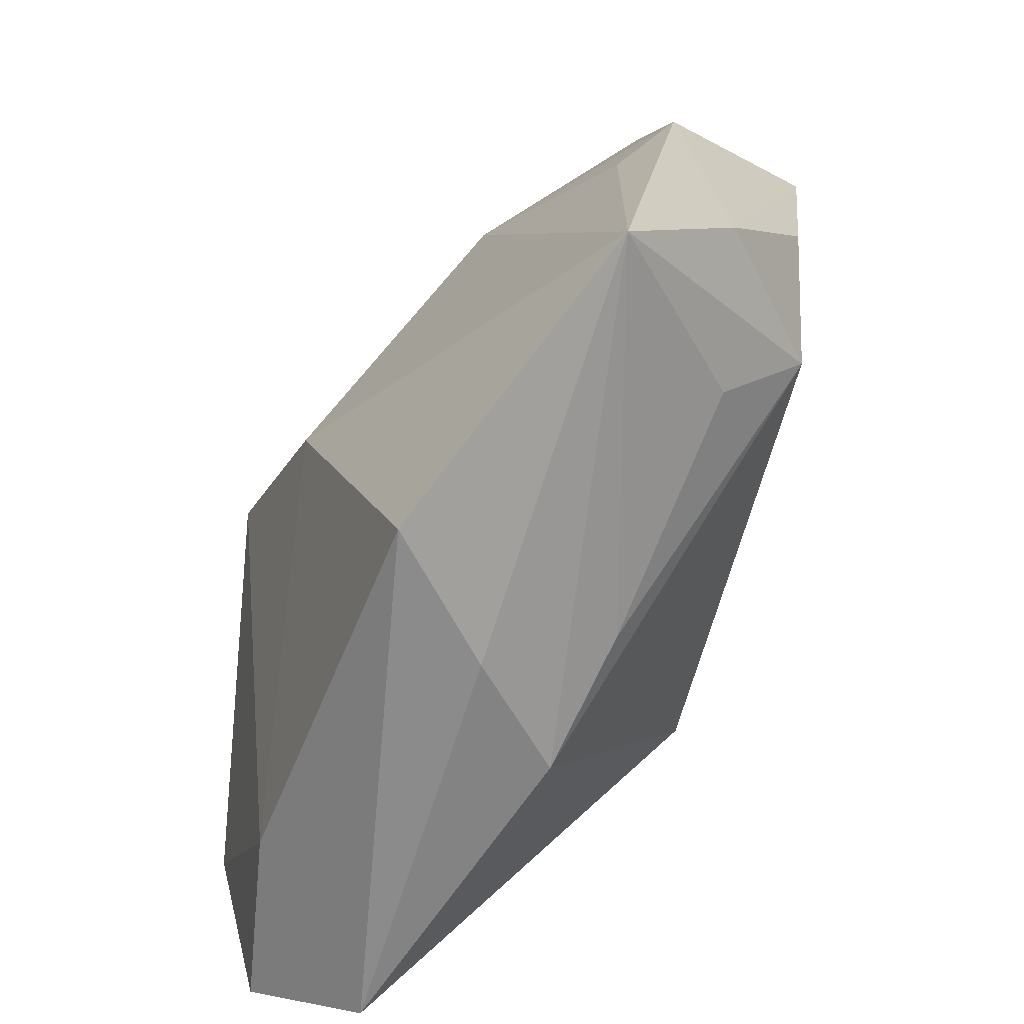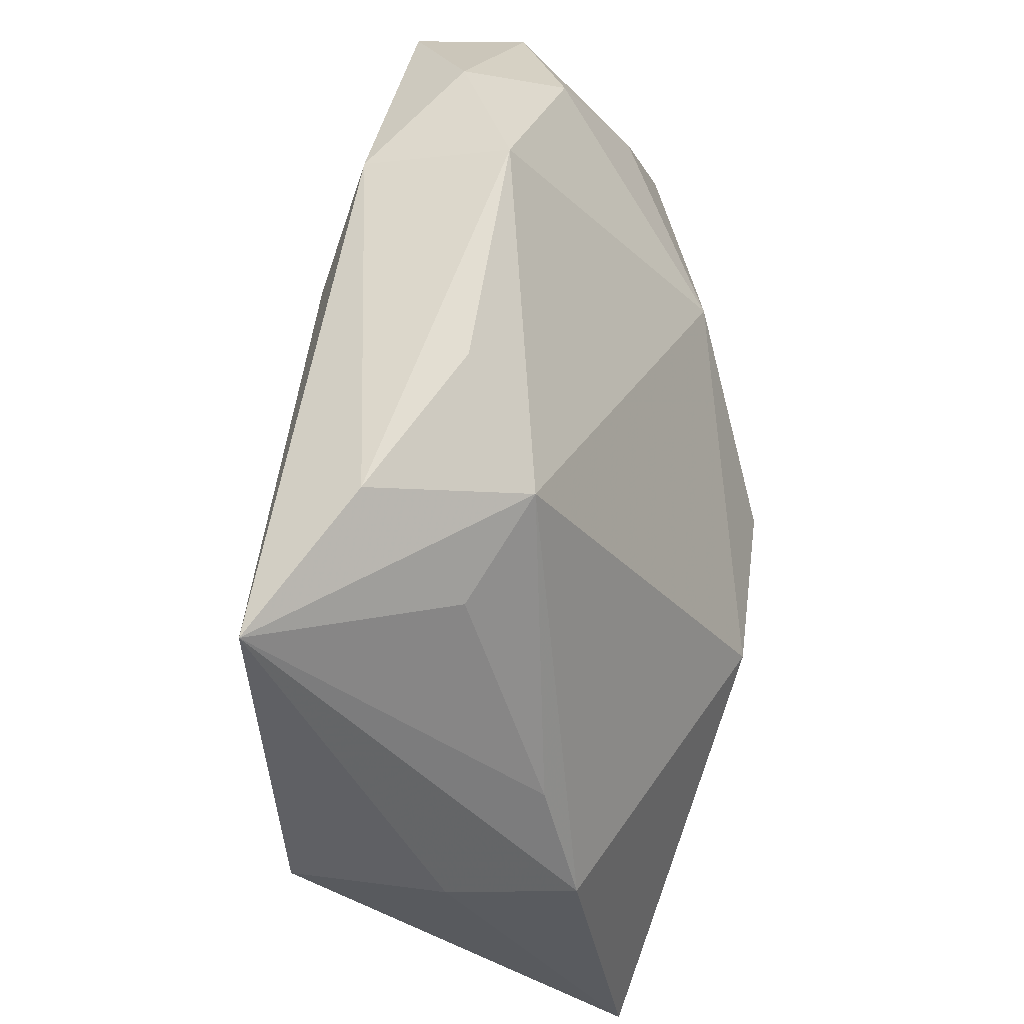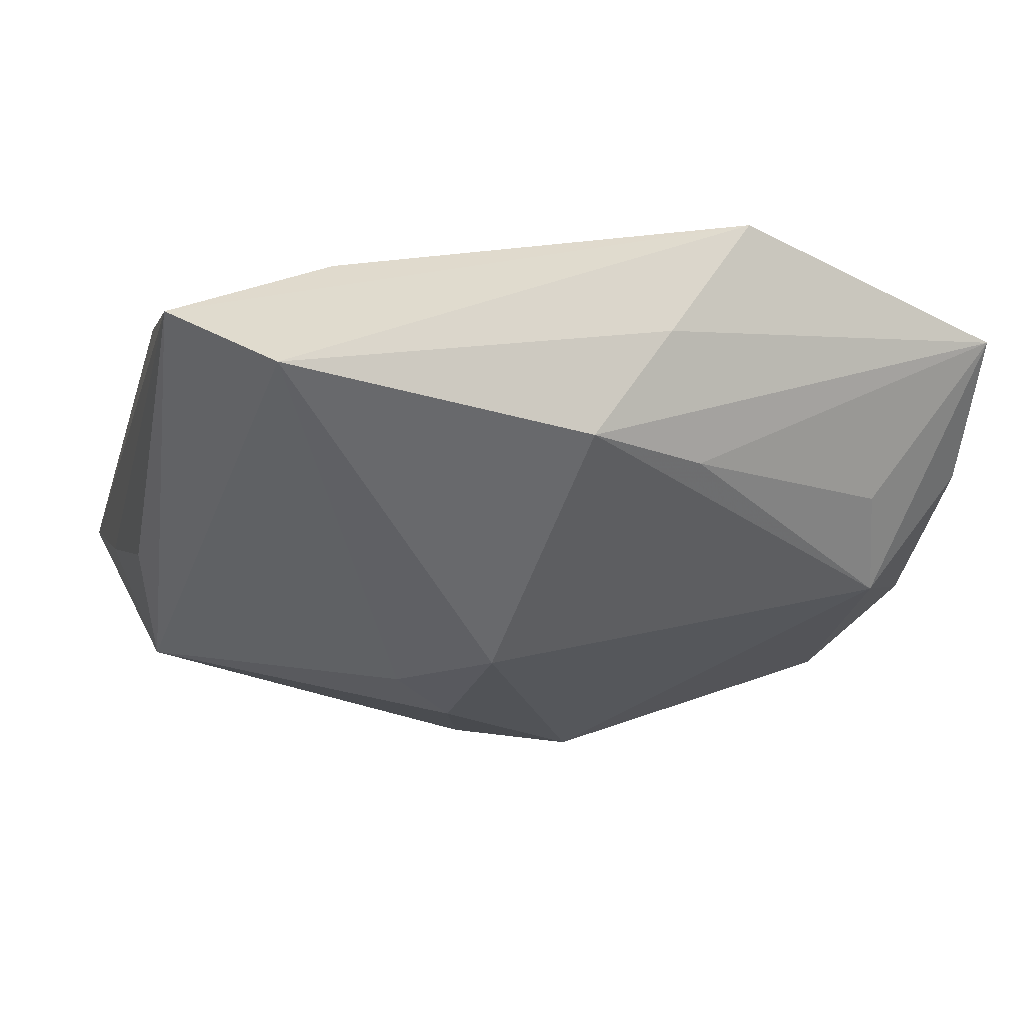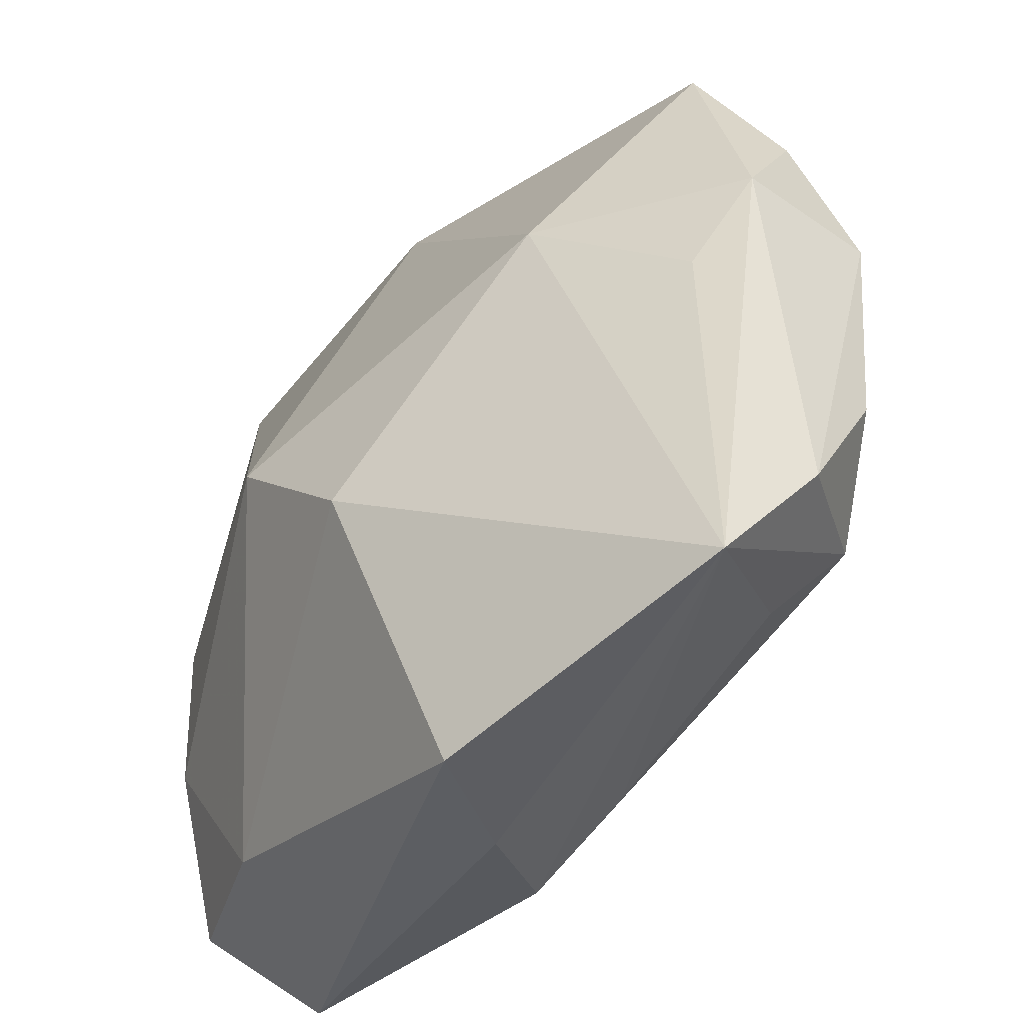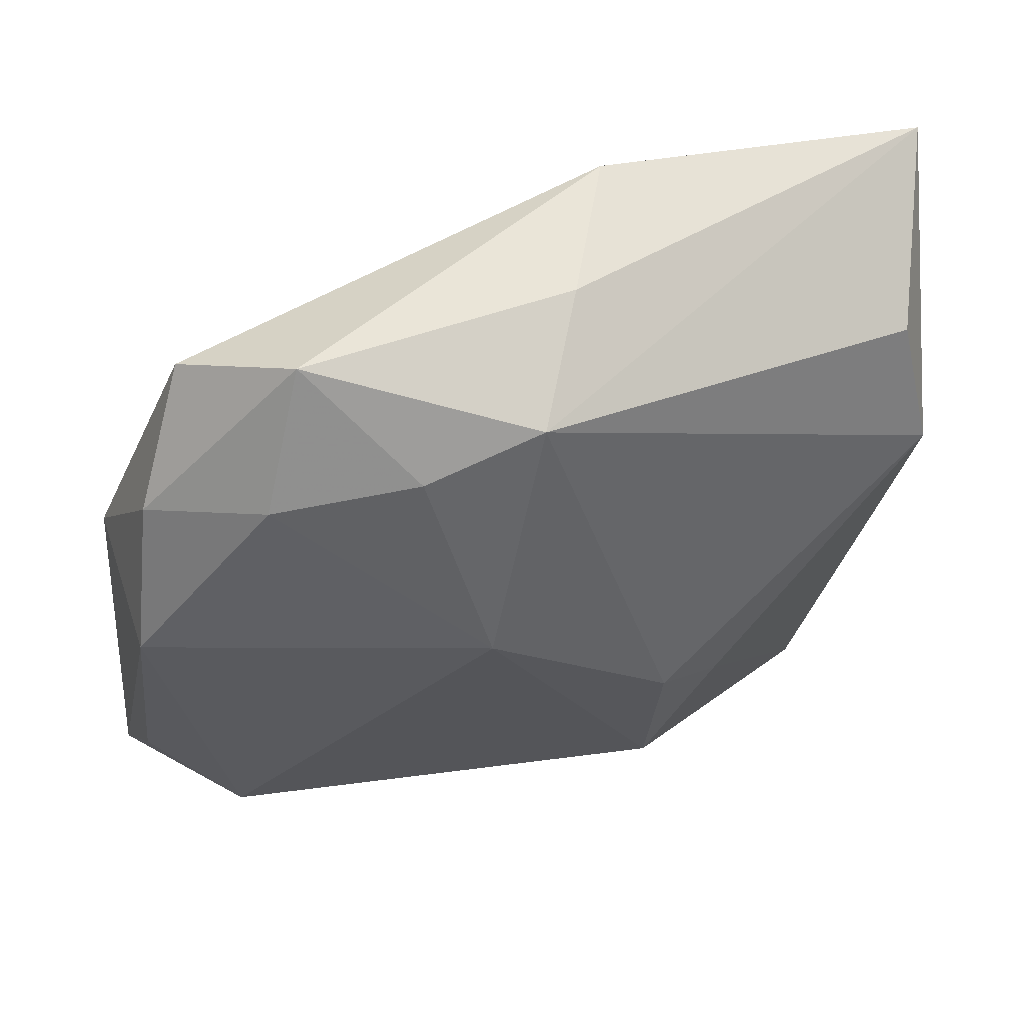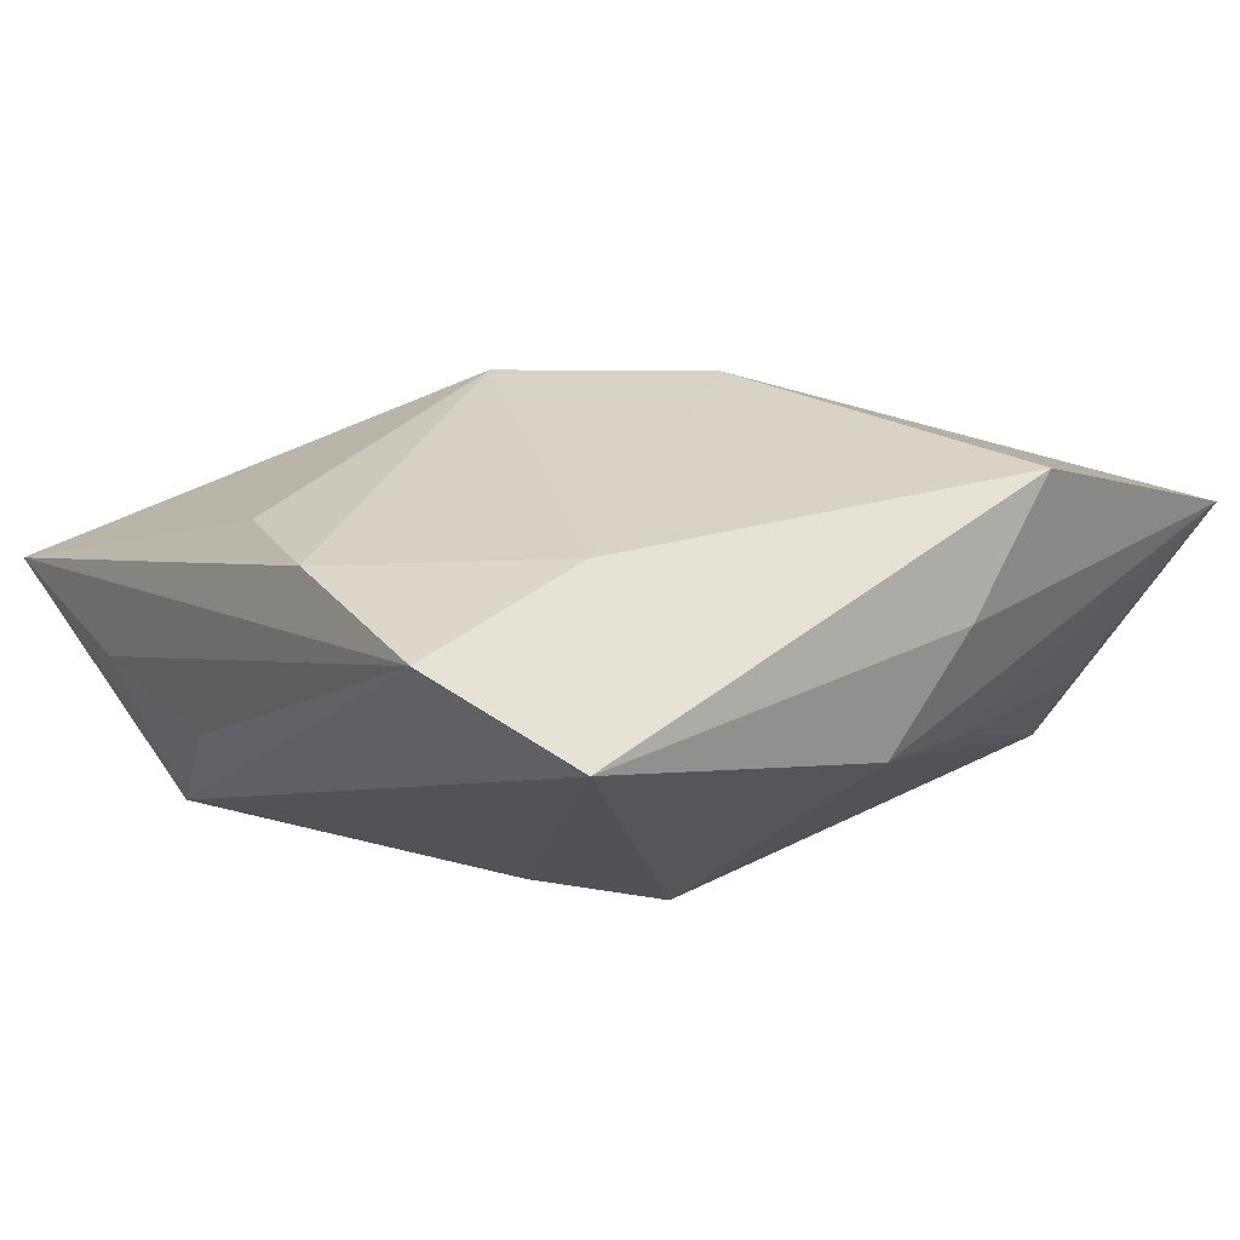
<metadata>
{"format":"obj","ext":"obj","renderer":"f3d","projection":"perspective","resolution":1024,"background":"white","views":[{"elev":-64.0,"azim":62.1,"up":"+Y"},{"elev":-30.8,"azim":105.9,"up":"+Y"},{"elev":-18.1,"azim":-15.4,"up":"+Z"},{"elev":-37.5,"azim":51.4,"up":"+Y"},{"elev":55.6,"azim":160.5,"up":"+Y"},{"elev":10.0,"azim":-36.1,"up":"+Z"}]}
</metadata>
<code>
v 0.01636 0.03036 -0.005264
v -0.008379 0.001455 0.01653
v -0.02257 -0.02909 -0.001422
v -0.02866 -0.01036 0.007622
v 0.0311 -0.01486 0.0005279
v -0.001633 0.02948 -0.004422
v -0.004208 0.0001106 -0.01655
v 0.03027 -0.02329 0.007957
v -0.02738 0.004532 -0.004669
v -0.02827 0.01465 -0.001267
v 0.03013 -0.005967 -0.005623
v -0.02916 -0.02248 0.004007
v 0.02642 0.003205 0.005379
v 0.002671 -0.007373 0.01653
v -0.00121 -0.02783 -0.003838
v 0.003889 -0.02909 0.003622
v 0.01993 0.02221 -0.009188
v -0.02485 0.01147 -0.01036
v 0.02686 0.01914 -0.0041
v 0.01071 0.02392 -0.01149
v -0.006371 0.03015 0.004
v 0.02268 0.02647 0.0005698
v -0.02376 0.01997 -0.007505
v 0.009691 -0.02909 0.01211
v 0.02922 0.009817 -0.007915
v 0.02901 0.01097 0.001896
v 0.007912 0.01035 -0.0159
v -0.003674 -0.01087 -0.0153
v -0.0266 -0.001295 0.009014
v -0.02873 0.02614 0.003602
v 0.007301 -0.02465 -0.003965
v 0.015 0.01166 0.009742
v 0.0226 -0.01873 -0.003237
v -0.01798 -0.02254 0.008587
v -0.008791 -0.002902 -0.01491
v 0.02473 -0.01307 -0.008247
v 0.002941 0.02624 -0.01176
f 24 12 3
f 12 18 3
f 28 27 36
f 36 27 25
f 34 12 24
f 7 27 28
f 21 1 6
f 25 27 17
f 14 34 24
f 2 34 14
f 1 21 22
f 20 17 27
f 1 17 20
f 18 23 37
f 37 7 18
f 27 7 37
f 37 20 27
f 6 1 37
f 1 20 37
f 30 23 18
f 2 21 30
f 30 21 6
f 6 37 30
f 30 37 23
f 35 7 28
f 18 7 35
f 28 3 35
f 35 3 18
f 24 3 16
f 28 36 15
f 36 31 15
f 15 3 28
f 15 16 3
f 33 31 36
f 8 33 36
f 8 14 24
f 24 16 8
f 31 33 8
f 8 15 31
f 16 15 8
f 25 17 19
f 19 17 1
f 1 22 19
f 32 8 13
f 14 8 32
f 2 14 32
f 32 21 2
f 32 22 21
f 9 18 12
f 2 30 29
f 11 36 25
f 5 11 25
f 5 8 36
f 36 11 5
f 13 8 26
f 26 19 22
f 8 5 26
f 26 32 13
f 22 32 26
f 25 19 26
f 26 5 25
f 10 30 18
f 18 9 10
f 12 30 10
f 10 9 12
f 4 34 2
f 2 29 4
f 12 34 4
f 4 30 12
f 4 29 30

</code>
